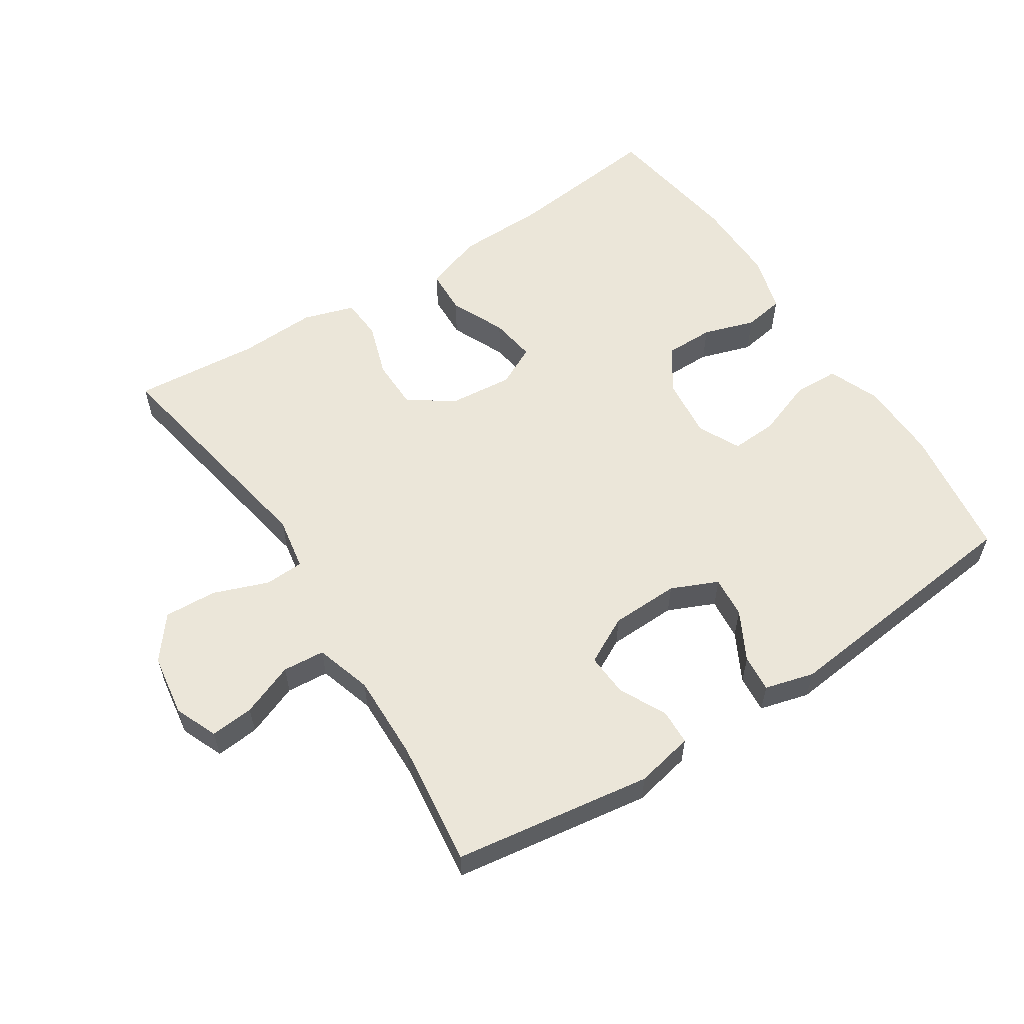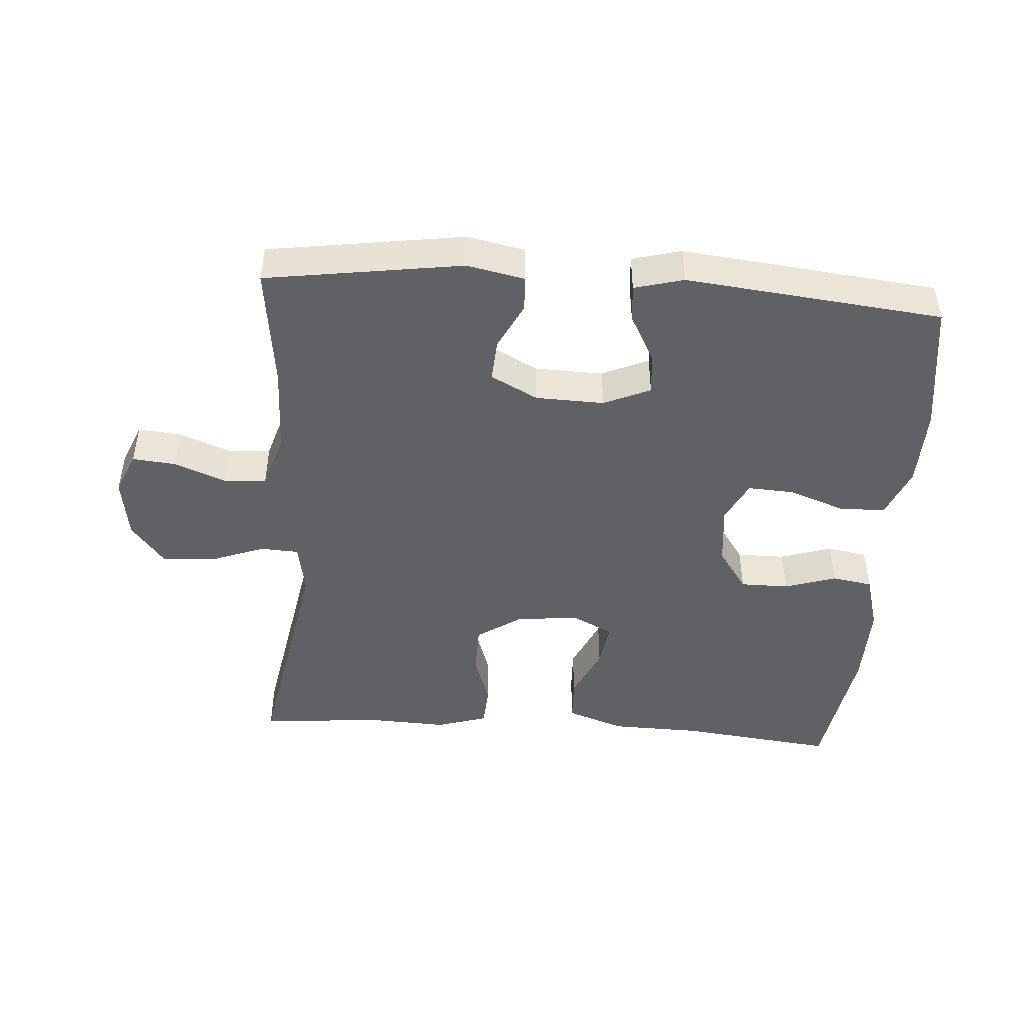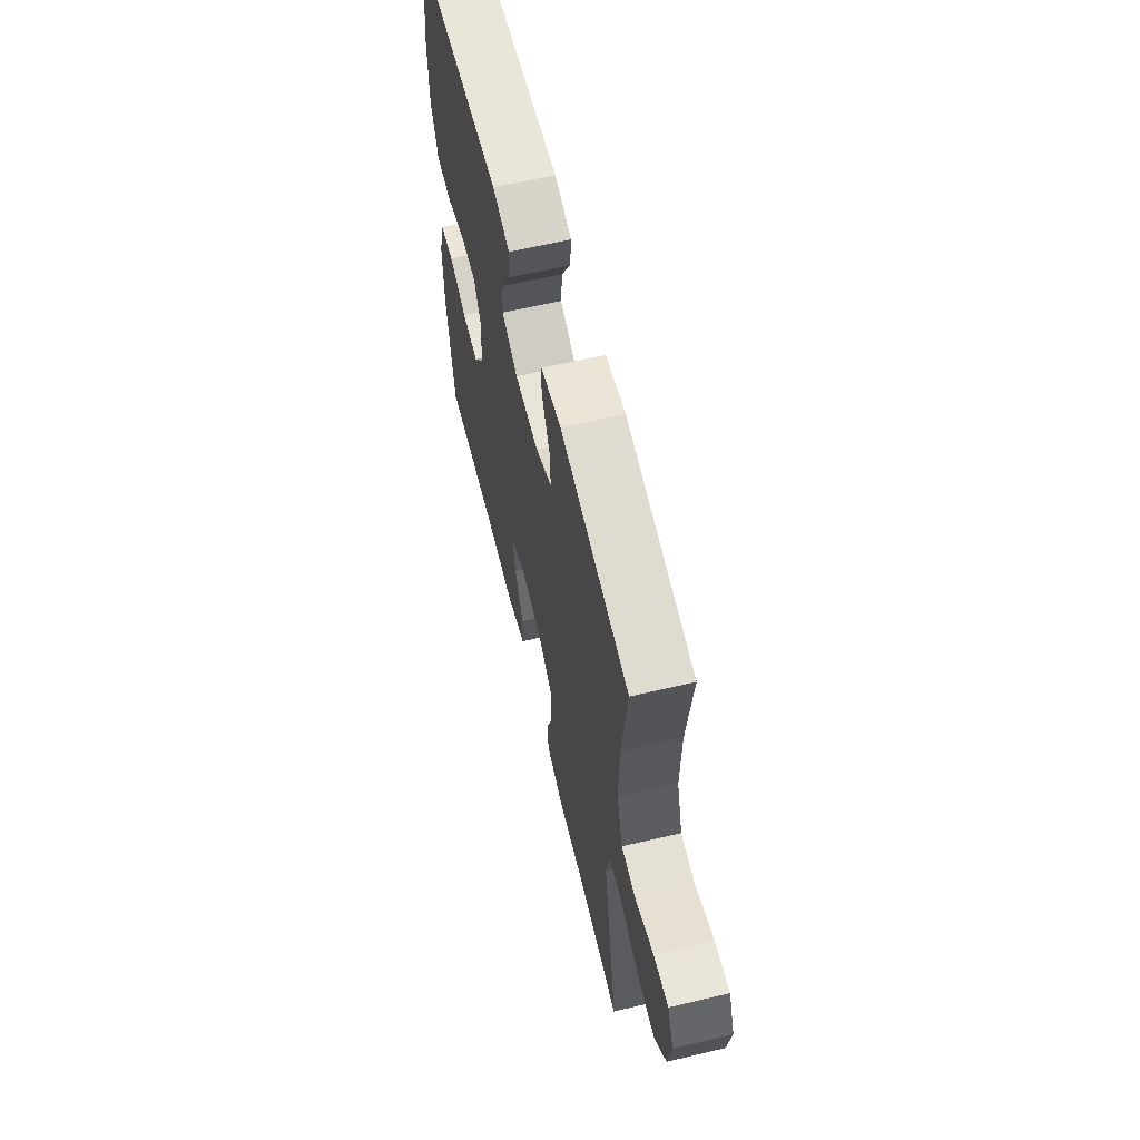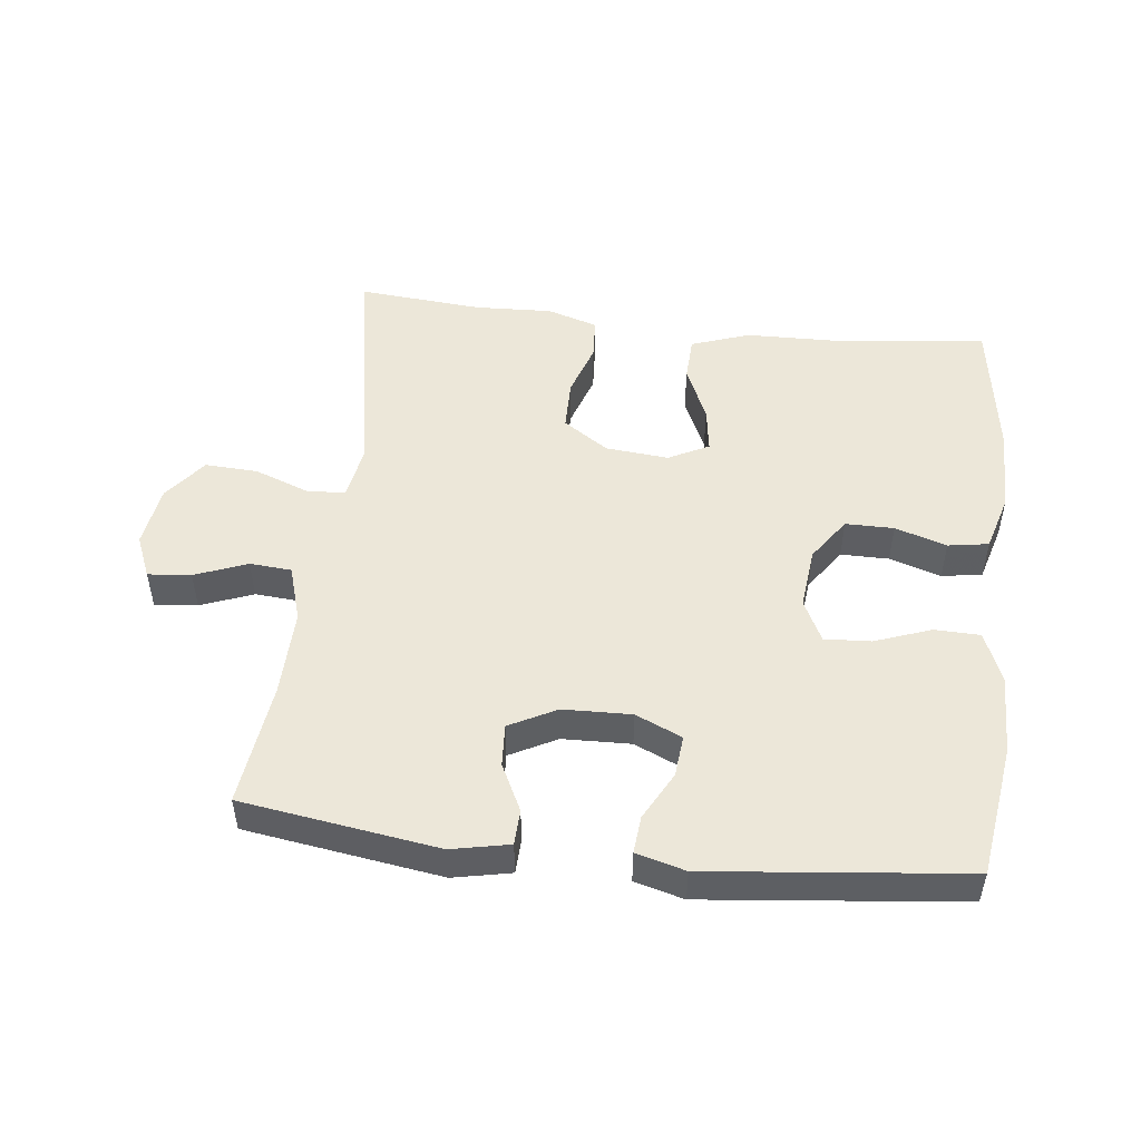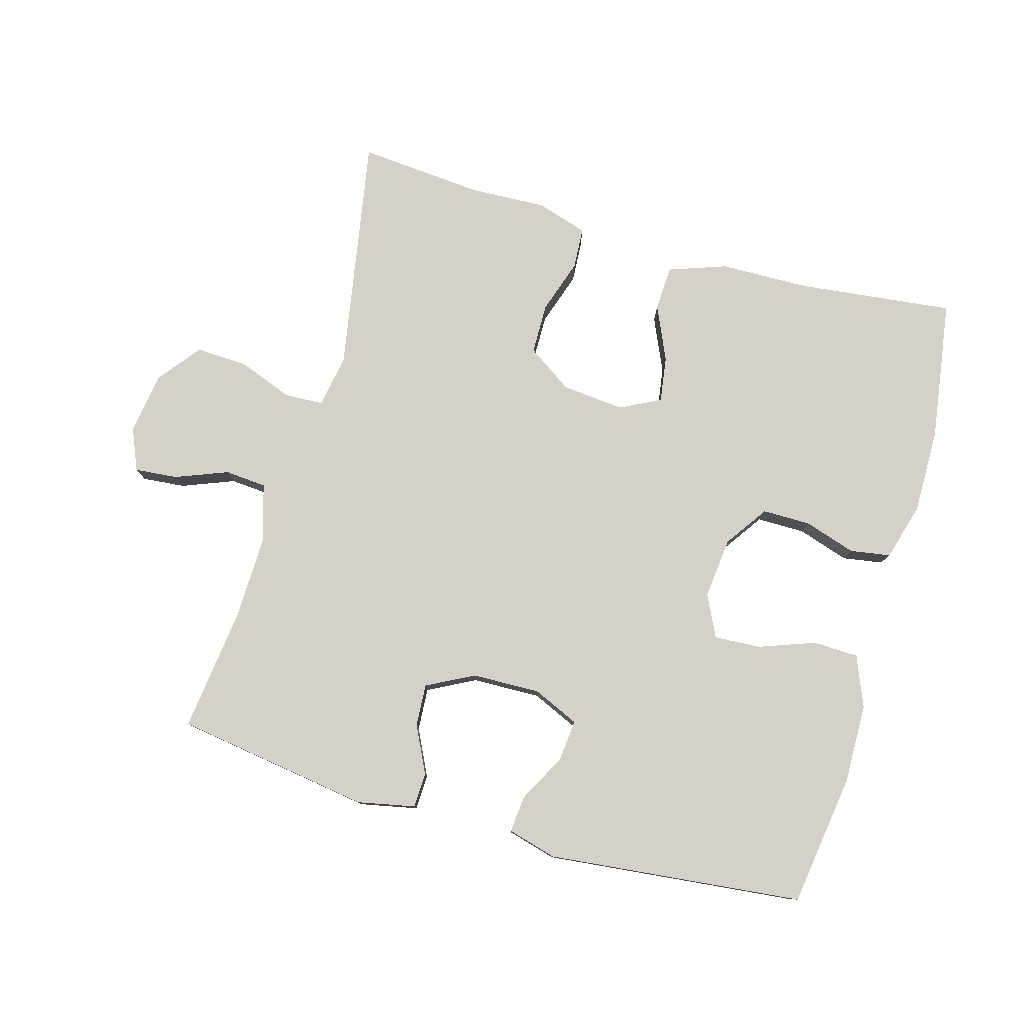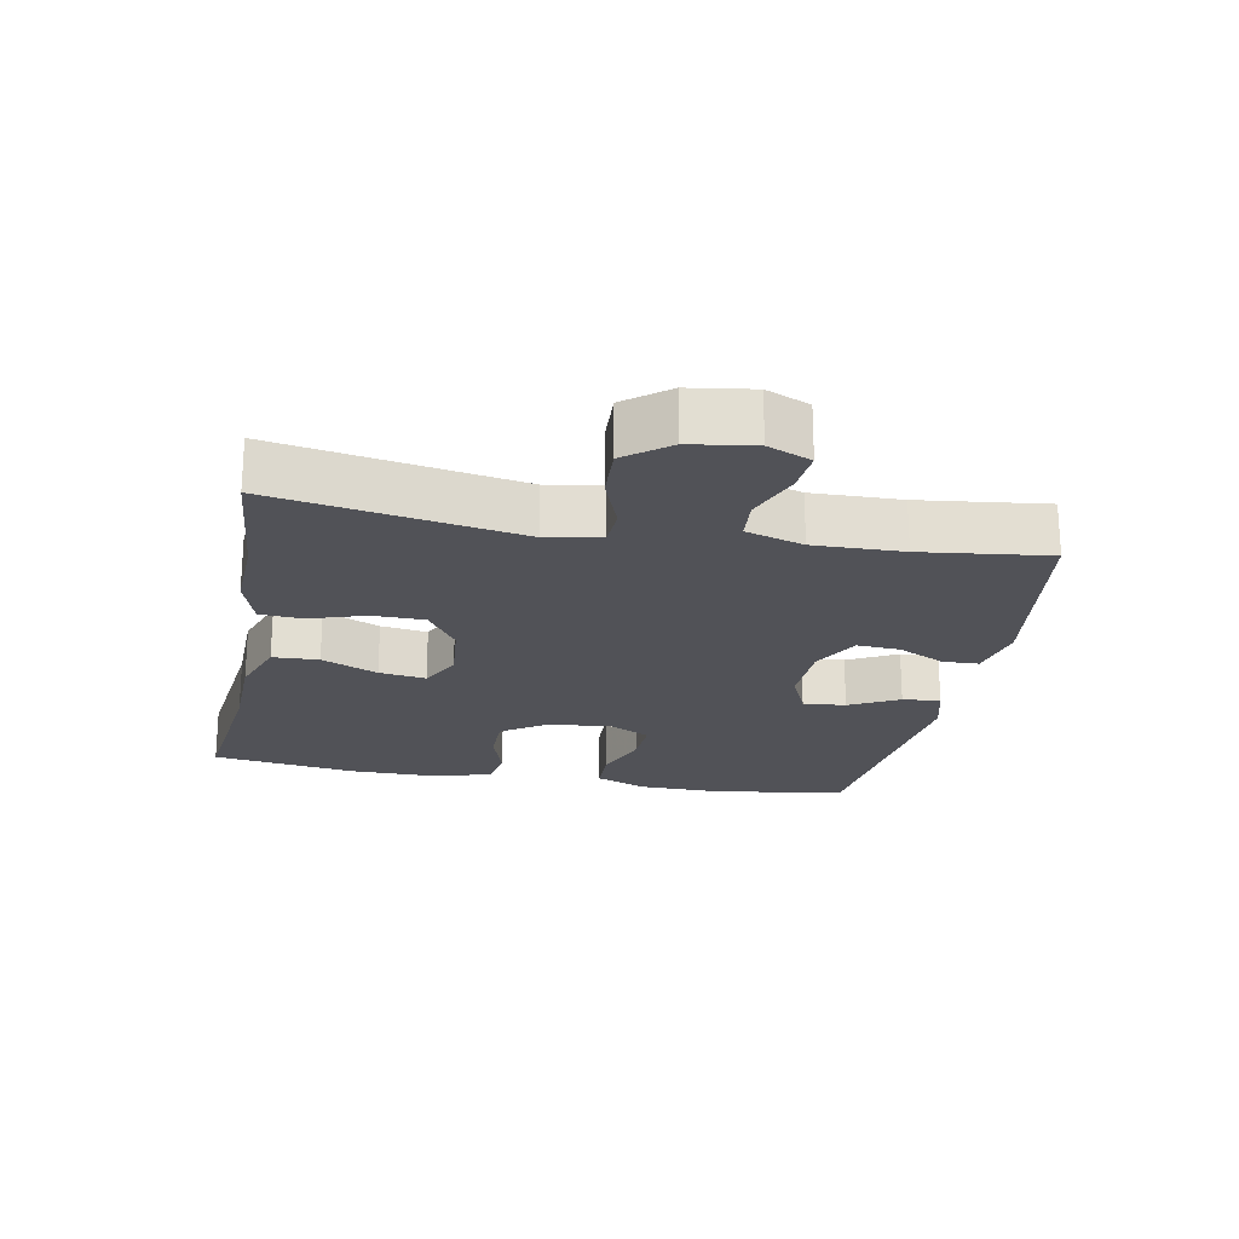
<metadata>
{"format":"obj","ext":"obj","renderer":"f3d","projection":"perspective","resolution":1024,"background":"white","views":[{"elev":57.4,"azim":-33.0,"up":"+Y"},{"elev":-45.9,"azim":-4.1,"up":"+Y"},{"elev":62.1,"azim":-103.5,"up":"+Z"},{"elev":50.0,"azim":6.6,"up":"+Y"},{"elev":78.9,"azim":15.9,"up":"+Y"},{"elev":-21.5,"azim":-100.8,"up":"+Y"}]}
</metadata>
<code>
v 0.5 0.07 -0.5
v 0.265 0.07 -0.473
v 0.129 0.07 -0.47
v 0.041 0.07 -0.439
v 0.038 0.07 -0.371
v 0.075 0.07 -0.288
v 0.085 0.07 -0.219
v 0.024 0.07 -0.188
v -0.071 0.07 -0.197
v -0.139 0.07 -0.243
v -0.14 0.07 -0.32
v -0.113 0.07 -0.402
v -0.117 0.07 -0.465
v -0.194 0.07 -0.489
v -0.311 0.07 -0.484
v -0.5 0.07 -0.5
v -0.436 0.07 -0.141
v -0.45 0.07 -0.061
v -0.508 0.07 -0.058
v -0.591 0.07 -0.089
v -0.67 0.07 -0.093
v -0.72 0.07 -0.029
v -0.734 0.07 0.065
v -0.707 0.07 0.129
v -0.642 0.07 0.123
v -0.563 0.07 0.092
v -0.5 0.07 0.097
v -0.474 0.07 0.182
v -0.477 0.07 0.313
v -0.5 0.07 0.5
v -0.204 0.07 0.544
v -0.117 0.07 0.526
v -0.115 0.07 0.473
v -0.15 0.07 0.402
v -0.154 0.07 0.338
v -0.083 0.07 0.301
v 0.02 0.07 0.298
v 0.09 0.07 0.329
v 0.084 0.07 0.392
v 0.045 0.07 0.465
v 0.04 0.07 0.521
v 0.114 0.07 0.541
v 0.5 0.07 0.5
v 0.529 0.07 0.3
v 0.527 0.07 0.18
v 0.496 0.07 0.103
v 0.427 0.07 0.101
v 0.342 0.07 0.132
v 0.272 0.07 0.136
v 0.241 0.07 0.073
v 0.251 0.07 -0.02
v 0.296 0.07 -0.085
v 0.369 0.07 -0.085
v 0.447 0.07 -0.06
v 0.508 0.07 -0.07
v 0.533 0.07 -0.157
v 0.532 0.07 -0.286
v 0.5 0 -0.5
v 0.265 0 -0.473
v 0.129 0 -0.47
v 0.041 0 -0.439
v 0.038 0 -0.371
v 0.075 0 -0.288
v 0.085 0 -0.219
v 0.024 0 -0.188
v -0.071 0 -0.197
v -0.139 0 -0.243
v -0.14 0 -0.32
v -0.113 0 -0.402
v -0.117 0 -0.465
v -0.194 0 -0.489
v -0.311 0 -0.484
v -0.5 0 -0.5
v -0.436 0 -0.141
v -0.45 0 -0.061
v -0.508 0 -0.058
v -0.591 0 -0.089
v -0.67 0 -0.093
v -0.72 0 -0.029
v -0.734 0 0.065
v -0.707 0 0.129
v -0.642 0 0.123
v -0.563 0 0.092
v -0.5 0 0.097
v -0.474 0 0.182
v -0.477 0 0.313
v -0.5 0 0.5
v -0.204 0 0.544
v -0.117 0 0.526
v -0.115 0 0.473
v -0.15 0 0.402
v -0.154 0 0.338
v -0.083 0 0.301
v 0.02 0 0.298
v 0.09 0 0.329
v 0.084 0 0.392
v 0.045 0 0.465
v 0.04 0 0.521
v 0.114 0 0.541
v 0.5 0 0.5
v 0.529 0 0.3
v 0.527 0 0.18
v 0.496 0 0.103
v 0.427 0 0.101
v 0.342 0 0.132
v 0.272 0 0.136
v 0.241 0 0.073
v 0.251 0 -0.02
v 0.296 0 -0.085
v 0.369 0 -0.085
v 0.447 0 -0.06
v 0.508 0 -0.07
v 0.533 0 -0.157
v 0.532 0 -0.286
f 57 1 2
f 56 57 2
f 55 56 2
f 54 55 2
f 53 54 2
f 4 5 6
f 3 4 6
f 2 3 6
f 53 2 6
f 52 53 6
f 51 52 6 7
f 50 51 7 8
f 49 50 8 9
f 46 47 48
f 45 46 48
f 44 45 48
f 43 44 48
f 42 43 48
f 41 42 48
f 40 41 48
f 39 40 48
f 38 39 48 49
f 49 9 10
f 38 49 10
f 37 38 10
f 32 33 34
f 31 32 34
f 30 31 34
f 29 30 34
f 28 29 34 35
f 27 28 35 36
f 24 25 26
f 23 24 26
f 22 23 26
f 21 22 26
f 20 21 26
f 19 20 26
f 18 19 26 27
f 15 16 17
f 15 17 18
f 14 15 18
f 13 14 18
f 12 13 18
f 11 12 18
f 10 11 18 27
f 10 27 36 37
f 59 58 114
f 59 114 113
f 59 113 112
f 59 112 111
f 59 111 110
f 63 62 61
f 63 61 60
f 63 60 59
f 63 59 110
f 63 110 109
f 64 63 109 108
f 65 64 108 107
f 66 65 107 106
f 105 104 103
f 105 103 102
f 105 102 101
f 105 101 100
f 105 100 99
f 105 99 98
f 105 98 97
f 105 97 96
f 106 105 96 95
f 67 66 106
f 67 106 95
f 67 95 94
f 91 90 89
f 91 89 88
f 91 88 87
f 91 87 86
f 92 91 86 85
f 93 92 85 84
f 83 82 81
f 83 81 80
f 83 80 79
f 83 79 78
f 83 78 77
f 83 77 76
f 84 83 76 75
f 74 73 72
f 75 74 72
f 75 72 71
f 75 71 70
f 75 70 69
f 75 69 68
f 84 75 68 67
f 94 93 84 67
f 1 58 59 2
f 2 59 60 3
f 3 60 61 4
f 4 61 62 5
f 5 62 63 6
f 6 63 64 7
f 7 64 65 8
f 8 65 66 9
f 9 66 67 10
f 10 67 68 11
f 11 68 69 12
f 12 69 70 13
f 13 70 71 14
f 14 71 72 15
f 15 72 73 16
f 16 73 74 17
f 17 74 75 18
f 18 75 76 19
f 19 76 77 20
f 20 77 78 21
f 21 78 79 22
f 22 79 80 23
f 23 80 81 24
f 24 81 82 25
f 25 82 83 26
f 26 83 84 27
f 27 84 85 28
f 28 85 86 29
f 29 86 87 30
f 30 87 88 31
f 31 88 89 32
f 32 89 90 33
f 33 90 91 34
f 34 91 92 35
f 35 92 93 36
f 36 93 94 37
f 37 94 95 38
f 38 95 96 39
f 39 96 97 40
f 40 97 98 41
f 41 98 99 42
f 42 99 100 43
f 43 100 101 44
f 44 101 102 45
f 45 102 103 46
f 46 103 104 47
f 47 104 105 48
f 48 105 106 49
f 49 106 107 50
f 50 107 108 51
f 51 108 109 52
f 52 109 110 53
f 53 110 111 54
f 54 111 112 55
f 55 112 113 56
f 56 113 114 57
f 57 114 58 1

</code>
